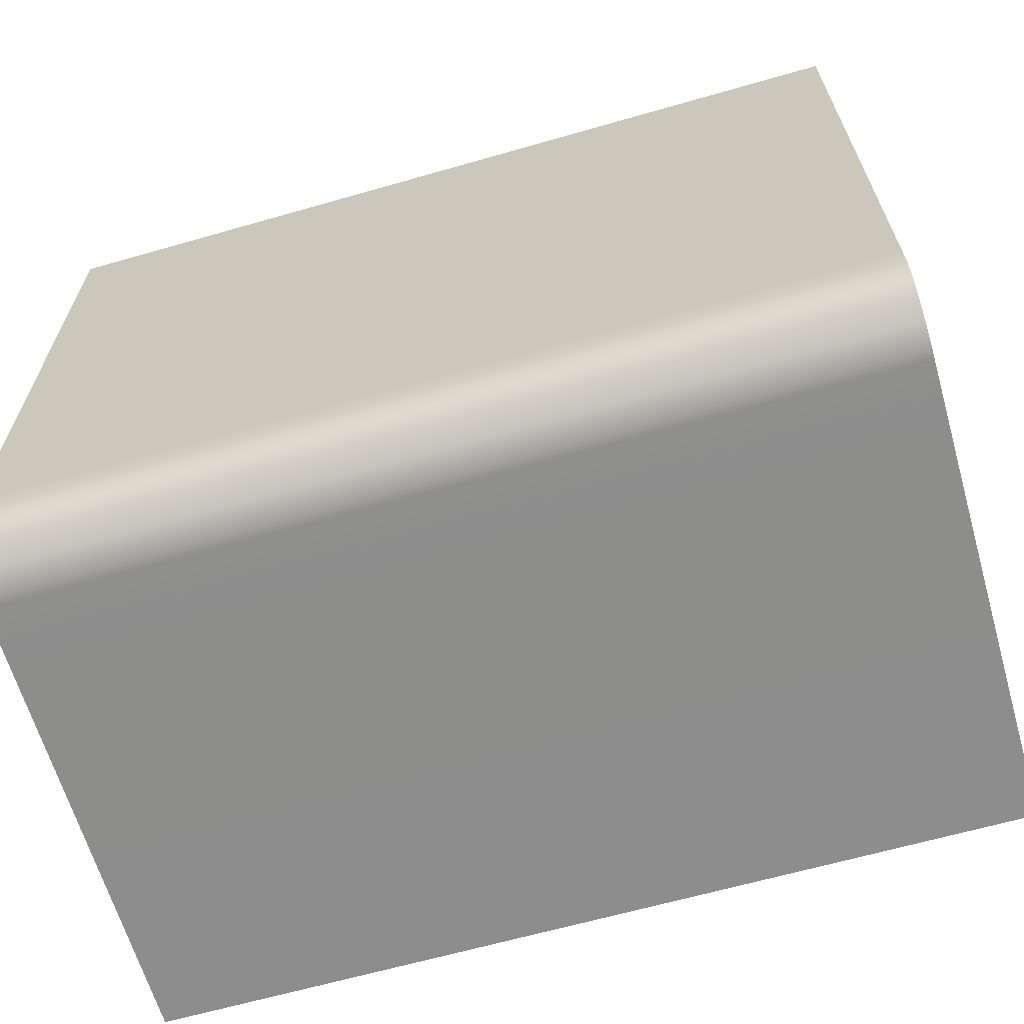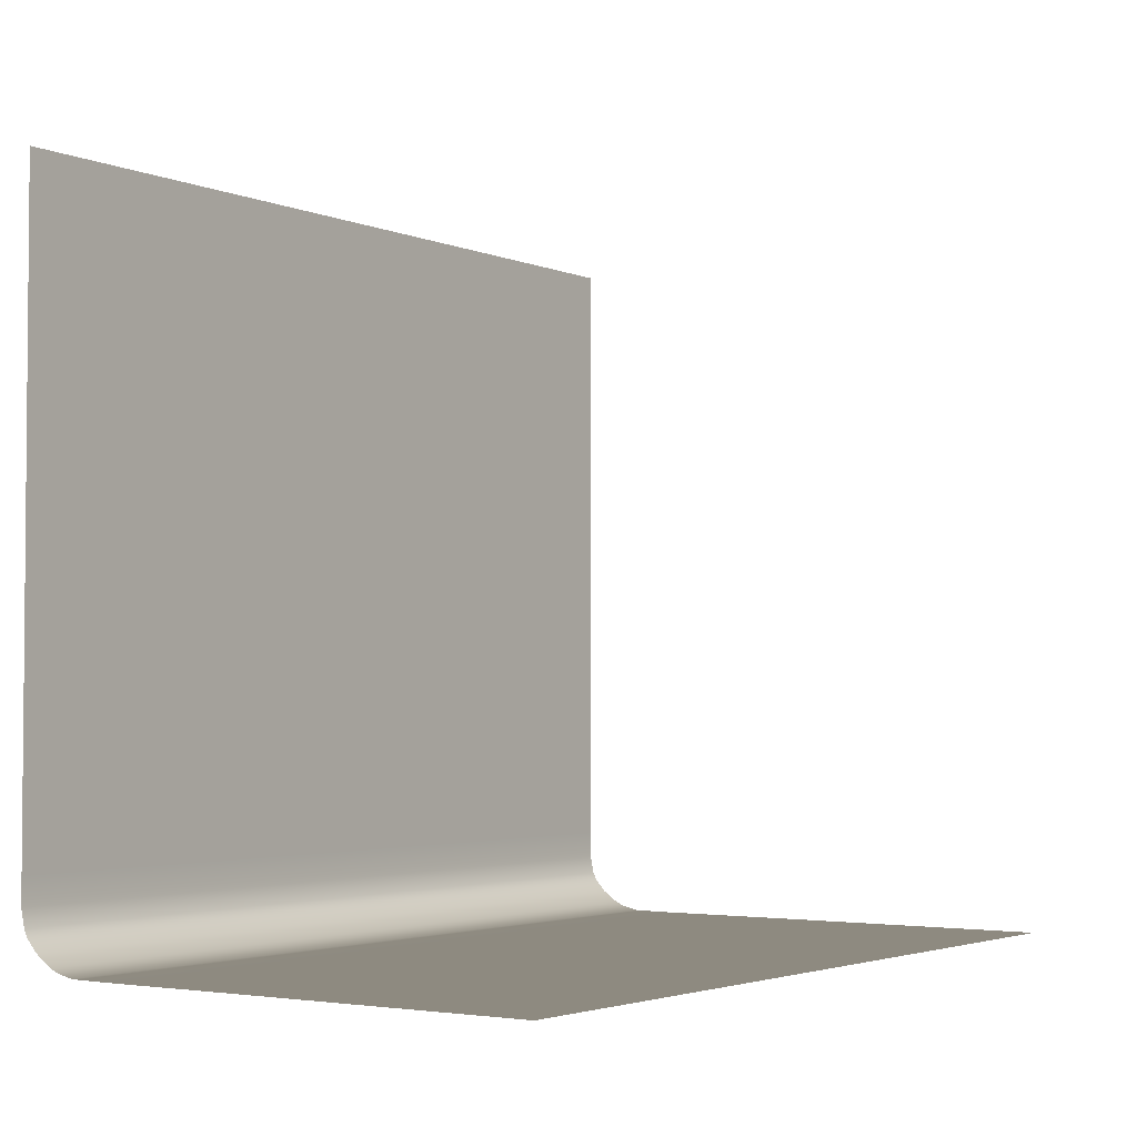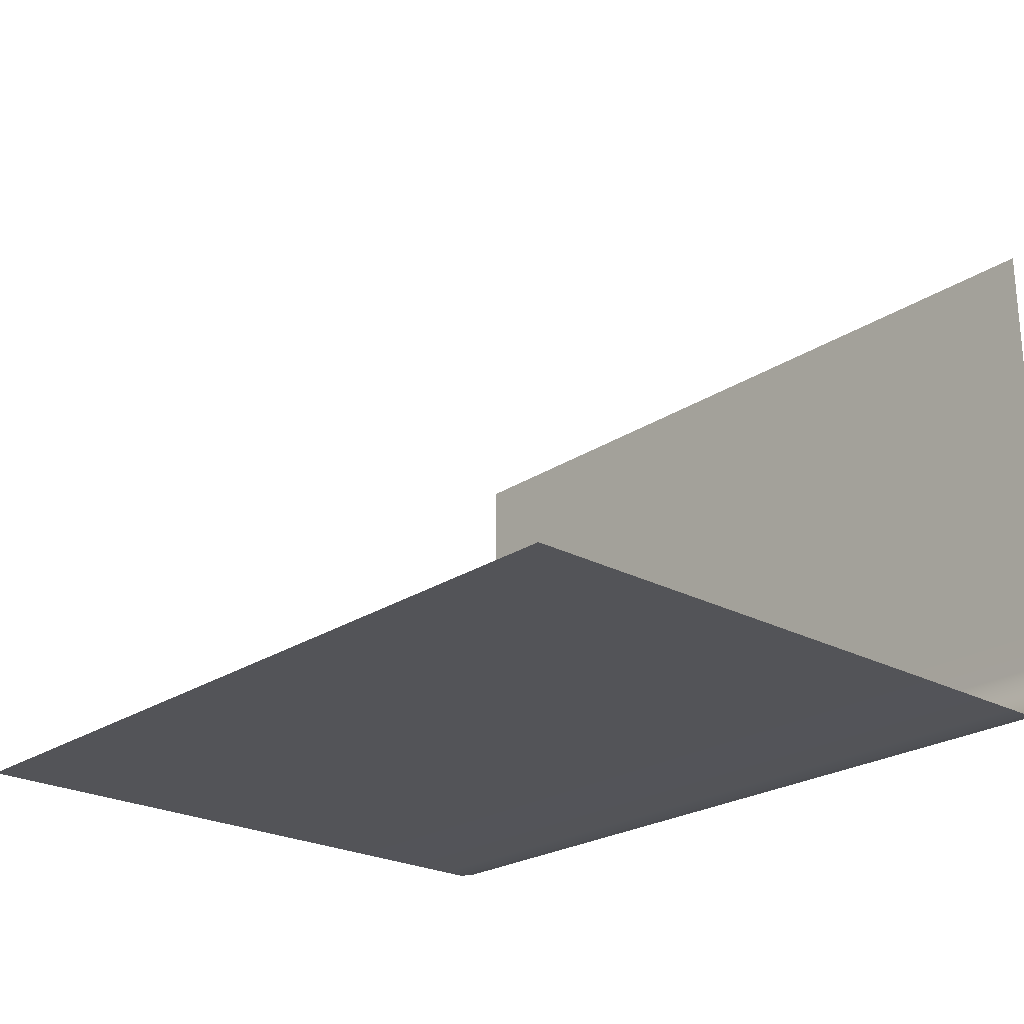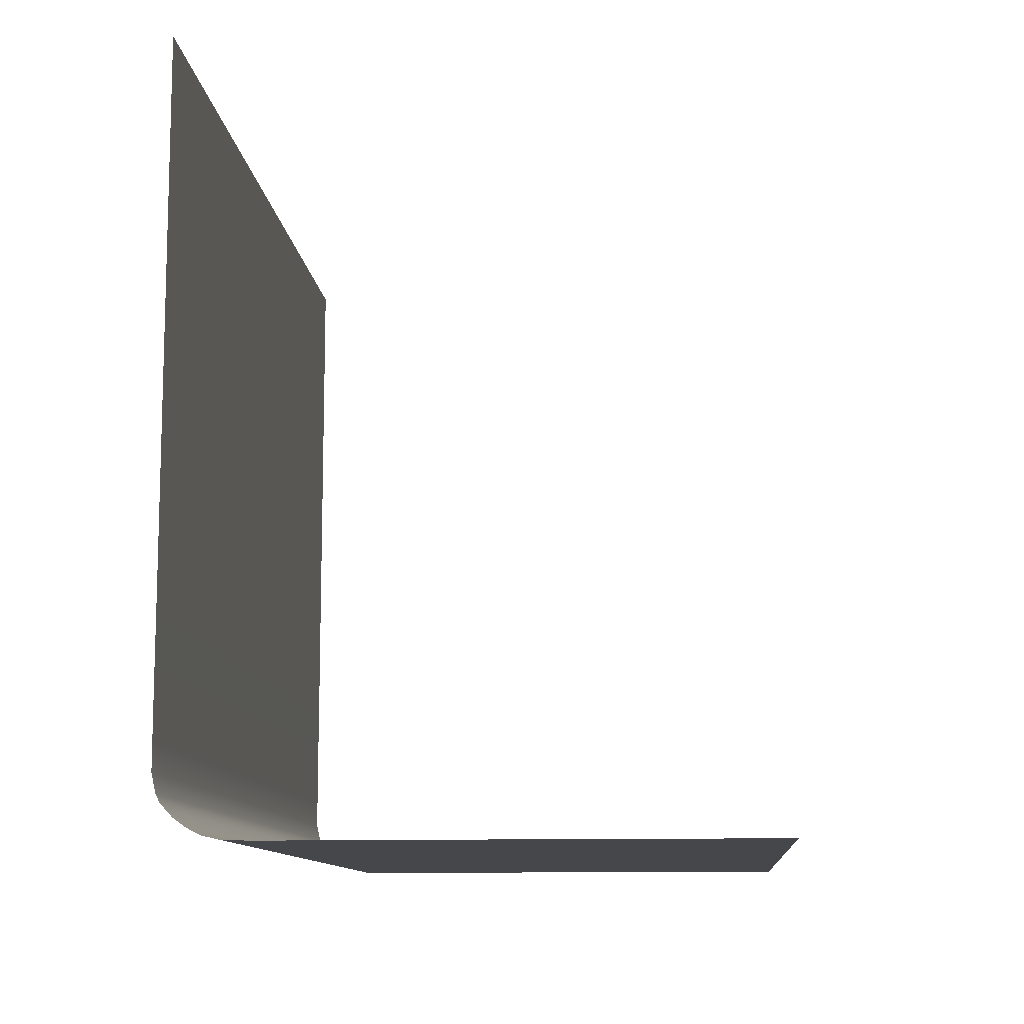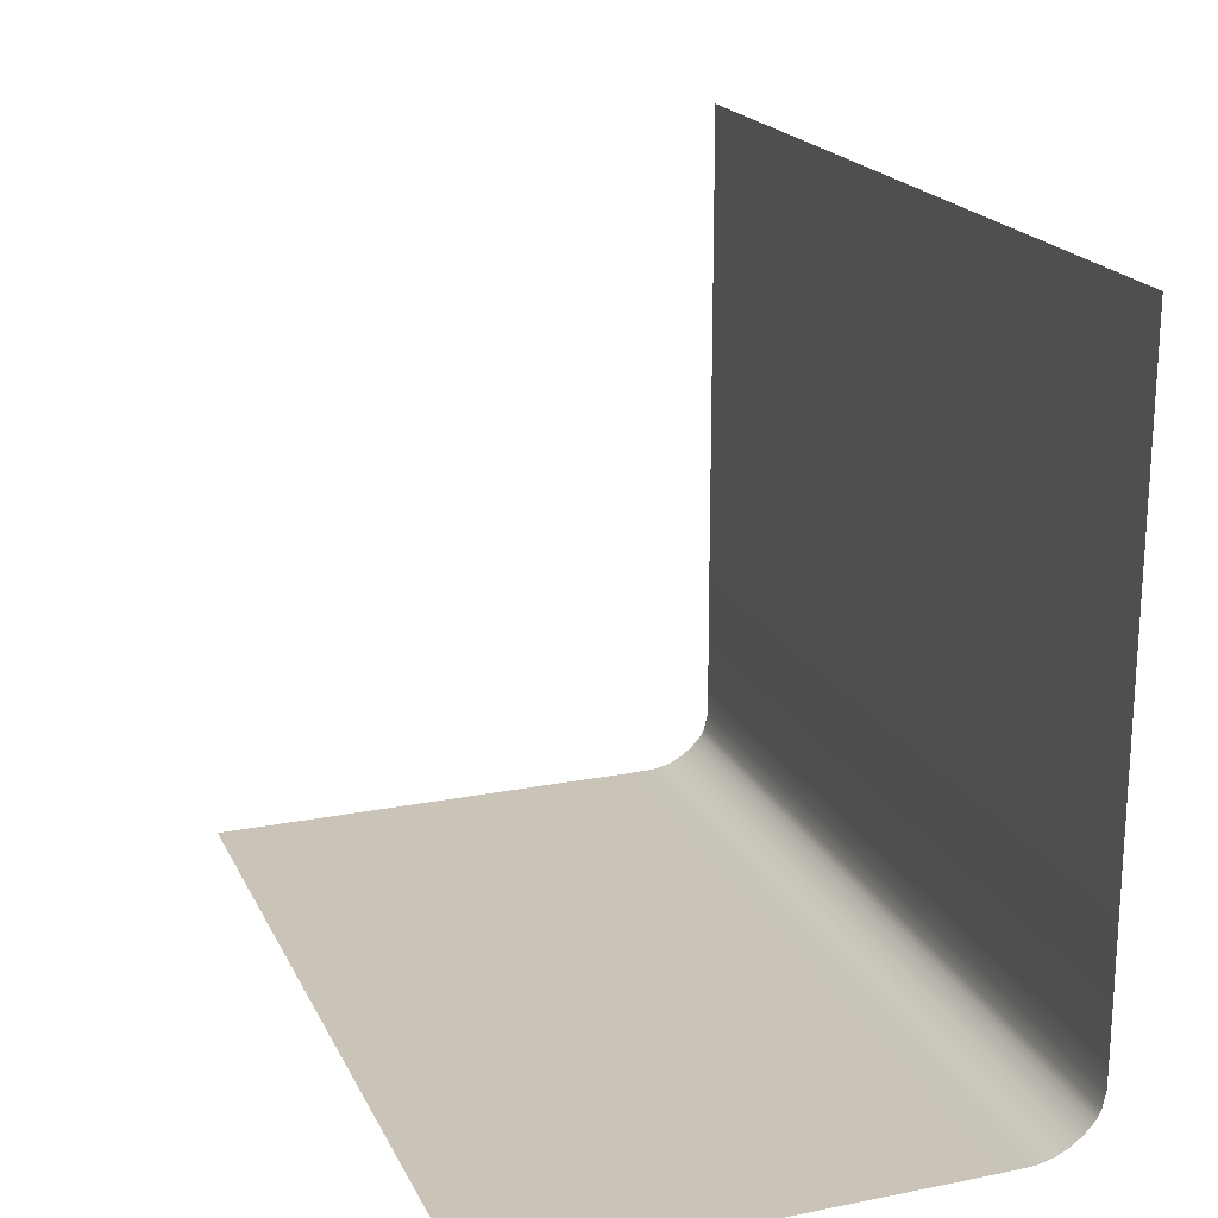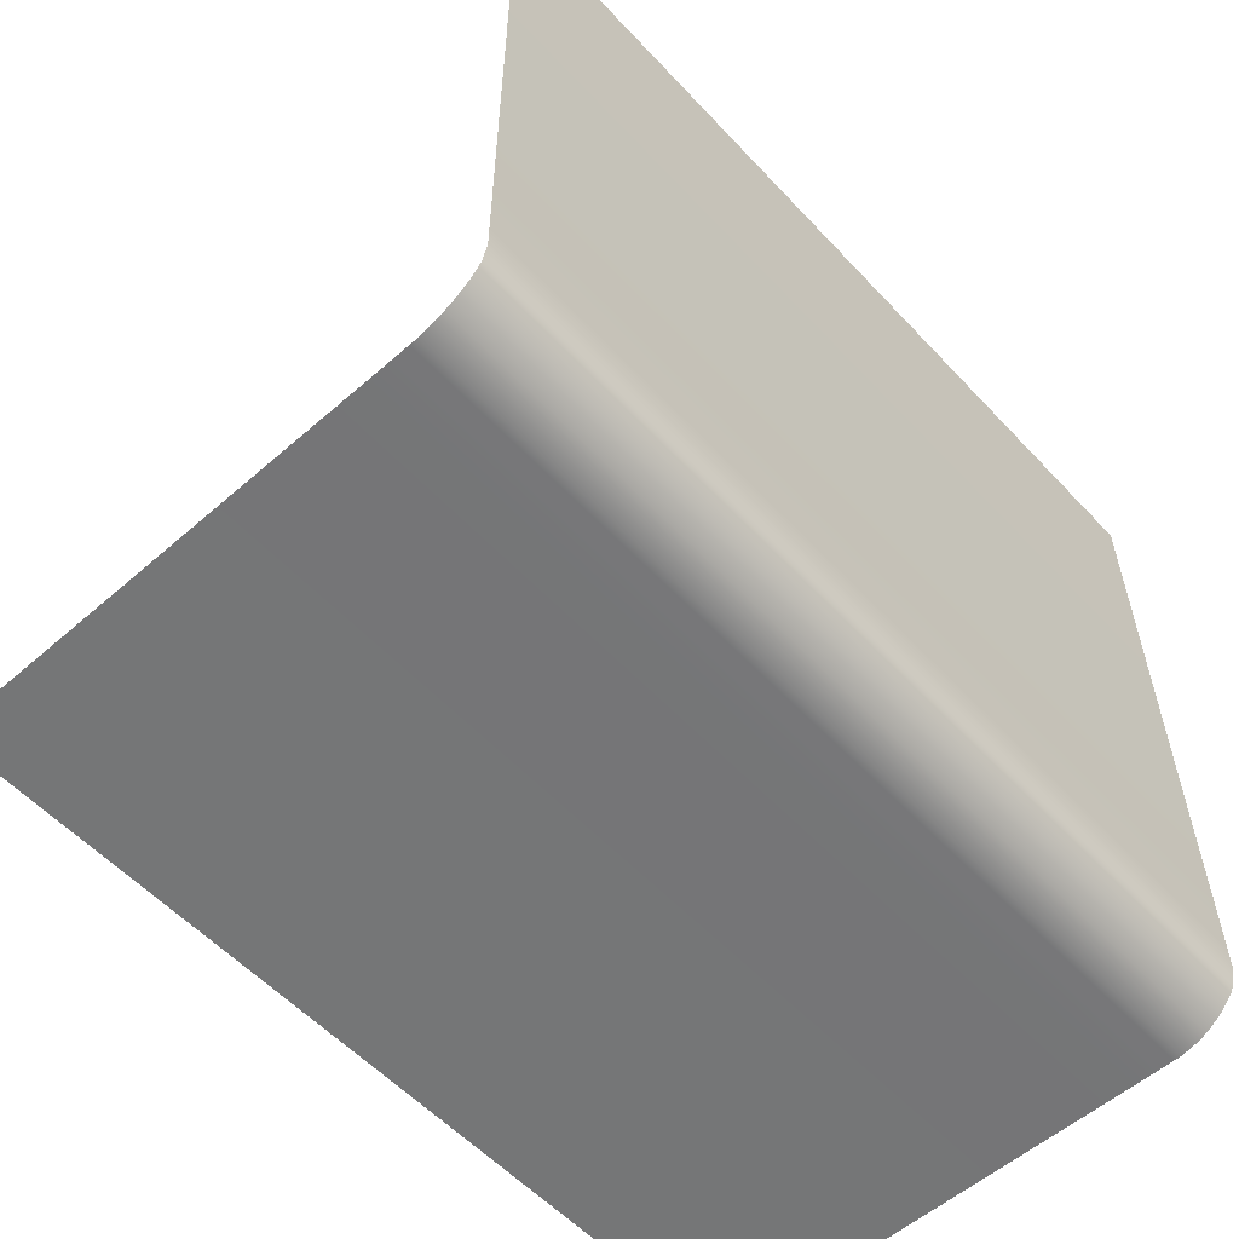
<metadata>
{"format":"obj","ext":"obj","renderer":"f3d","projection":"perspective","resolution":1024,"background":"white","views":[{"elev":-64.6,"azim":16.1,"up":"+Z"},{"elev":-2.9,"azim":125.1,"up":"+Z"},{"elev":-23.6,"azim":48.0,"up":"+Y"},{"elev":-10.7,"azim":94.6,"up":"+Z"},{"elev":20.0,"azim":-110.1,"up":"+Z"},{"elev":-56.7,"azim":-47.7,"up":"+Z"}]}
</metadata>
<code>
o Plane
v -1 -0.4941 8.863
v 9.994 -0.4941 8.863
v -1 6.441 -0.3008
v 9.994 6.441 -0.3008
v -1 -0.1048 -0.1641
v 9.994 -0.1048 -0.1641
v -1 -0.5 0.4301
v 9.994 -0.5 0.4301
v 9.994 0.6914 -0.3054
v -1 0.6914 -0.3054
v 9.994 -0.4004 0.1003
v -1 -0.4004 0.1003
v -1 0.291 -0.3008
v 9.994 0.291 -0.3008
v 9.994 -0.2572 -0.05469
v -1 -0.2572 -0.05469
v -1 0.05208 -0.2461
v 9.994 0.05208 -0.2461
v -1 -0.4941 8.863
v 9.994 -0.4941 8.863
v 9.994 0.4912 -0.3031
v -1 0.4912 -0.3031
v -1 -0.4971 2.489
v 9.994 -0.4971 2.489
v 9.994 -0.4985 1.817
v -1 -0.4985 1.817
v 9.994 -0.4993 1.583
v -1 -0.4993 1.583
v 9.994 -0.4996 1.143
v -1 -0.4996 1.143
v 9.994 2.152 -0.3031
v -1 2.152 -0.3031
v -1 1.648 -0.3042
v 9.994 1.648 -0.3042
v -1 1.397 -0.3048
v 9.994 1.397 -0.3048
v -1 1.271 -0.3051
v 9.994 1.271 -0.3051
v -1 0.9244 -0.3052
v 9.994 0.9244 -0.3052
v 9.994 -0.4998 0.775
v -1 -0.4998 0.775
v 9.994 0.5913 -0.3042
v -1 0.5913 -0.3042
v -1 0.3911 -0.3019
v 9.994 0.3911 -0.3019
v 9.994 0.1715 -0.2735
v -1 0.1715 -0.2735
v -1 -0.02637 -0.2051
v 9.994 -0.02637 -0.2051
v 9.994 -0.181 -0.1094
v -1 -0.181 -0.1094
v -1 -0.3288 0.02279
v 9.994 -0.3288 0.02279
v -1 -0.4502 0.2028
v 9.994 -0.4502 0.2028
f 32 31 4 3
f 52 51 6 5
f 42 41 8 7
f 44 43 9 10
f 55 56 11 12
f 48 47 14 13
f 53 54 15 16
f 49 50 18 17
f 45 46 21 22
f 1 2 24 23
f 23 24 25 26
f 26 25 27 28
f 28 27 29 30
f 33 34 31 32
f 35 36 34 33
f 37 38 36 35
f 39 40 38 37
f 10 9 40 39
f 30 29 41 42
f 22 21 43 44
f 13 14 46 45
f 17 18 47 48
f 5 6 50 49
f 16 15 51 52
f 12 11 54 53
f 7 8 56 55
l 19 20

</code>
